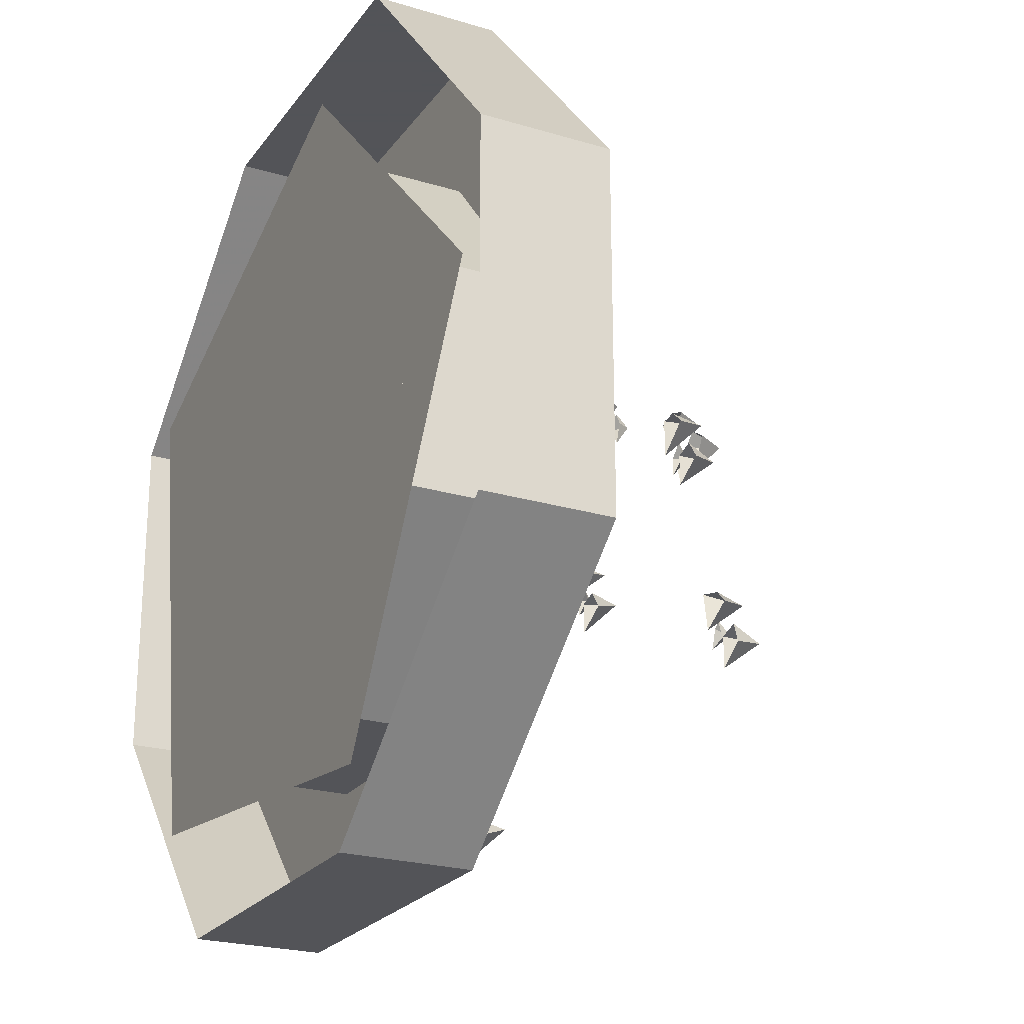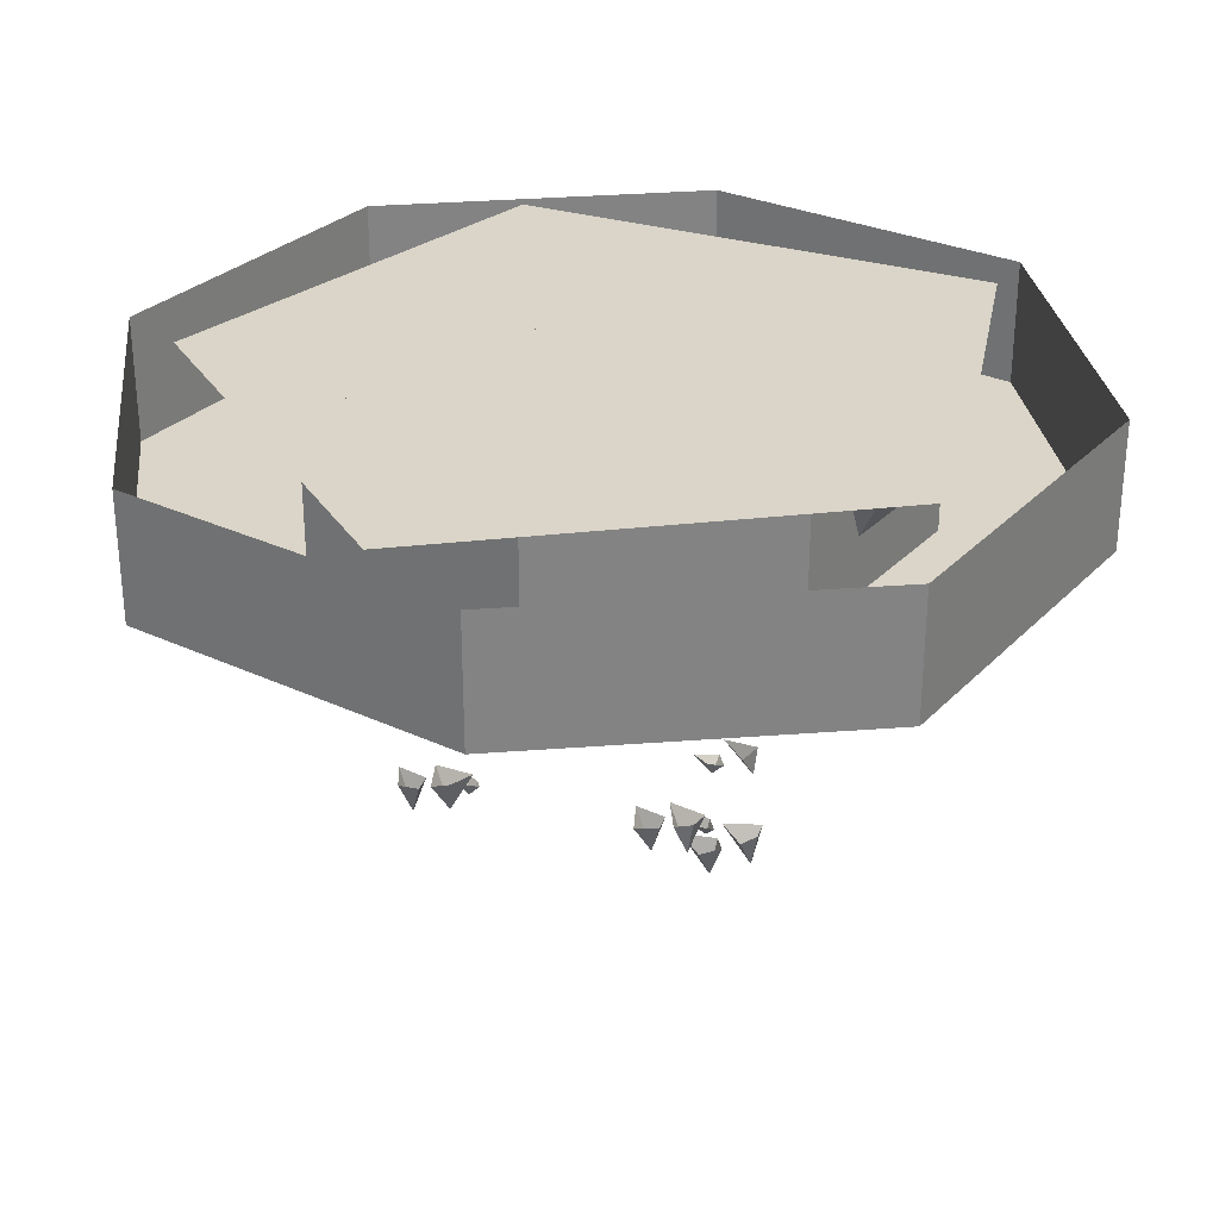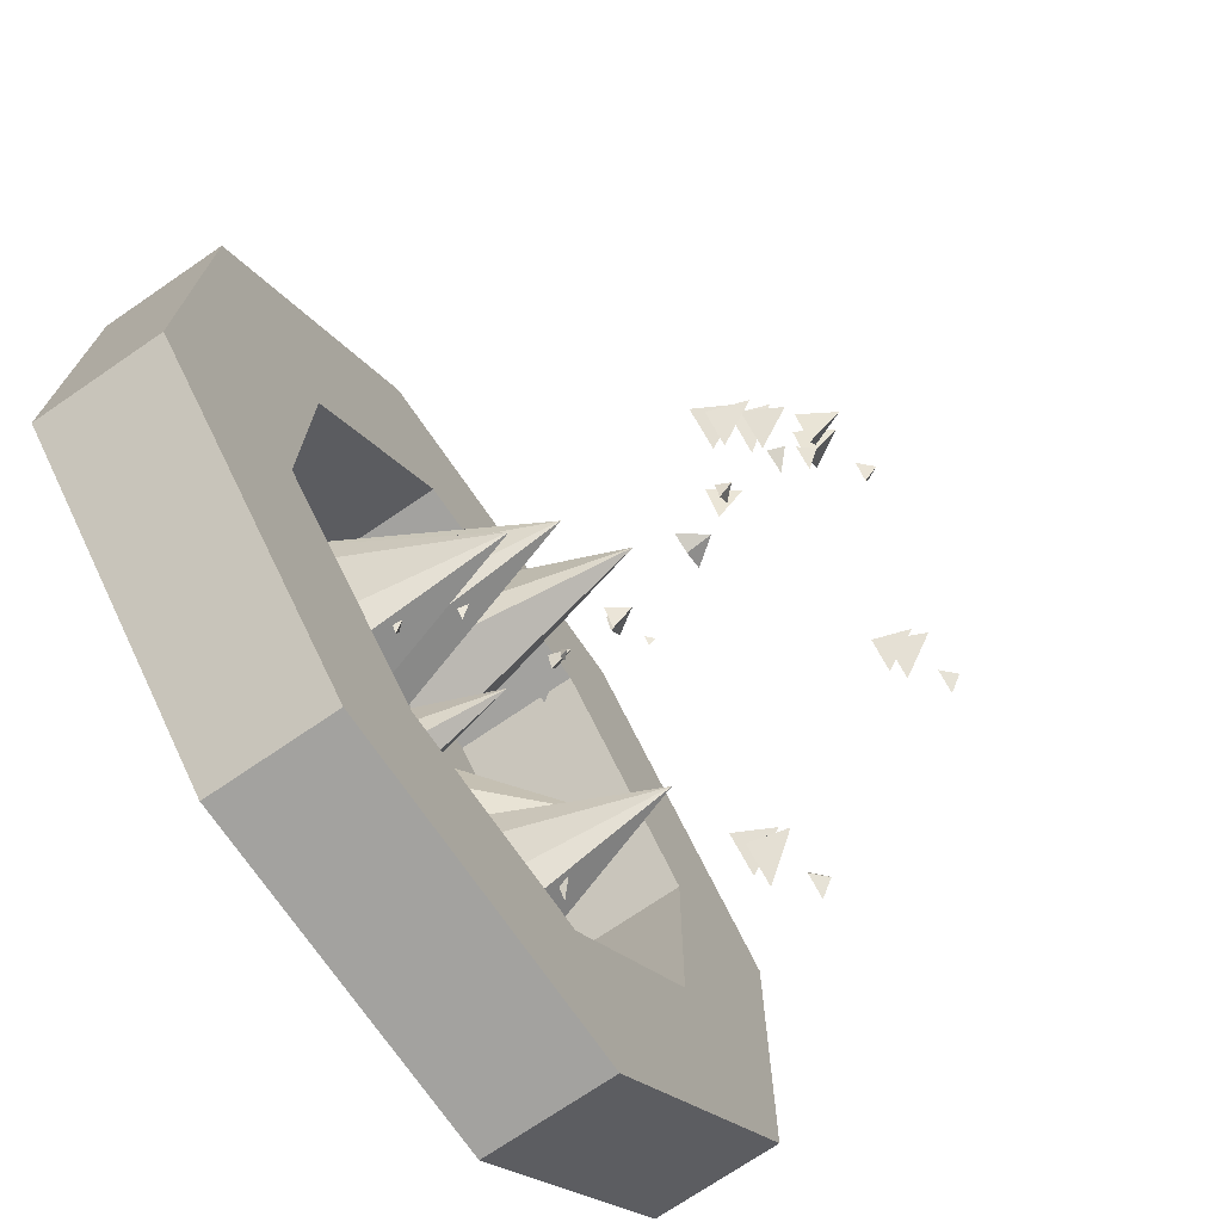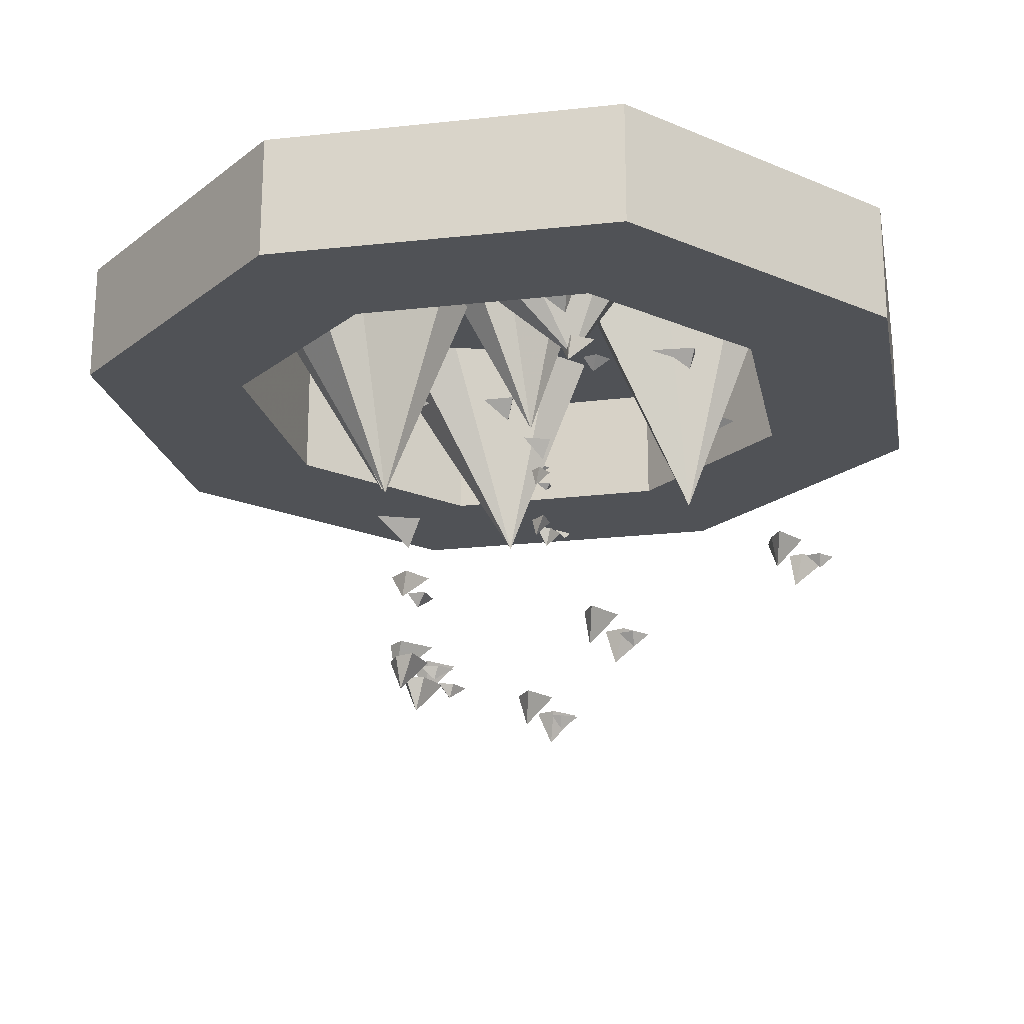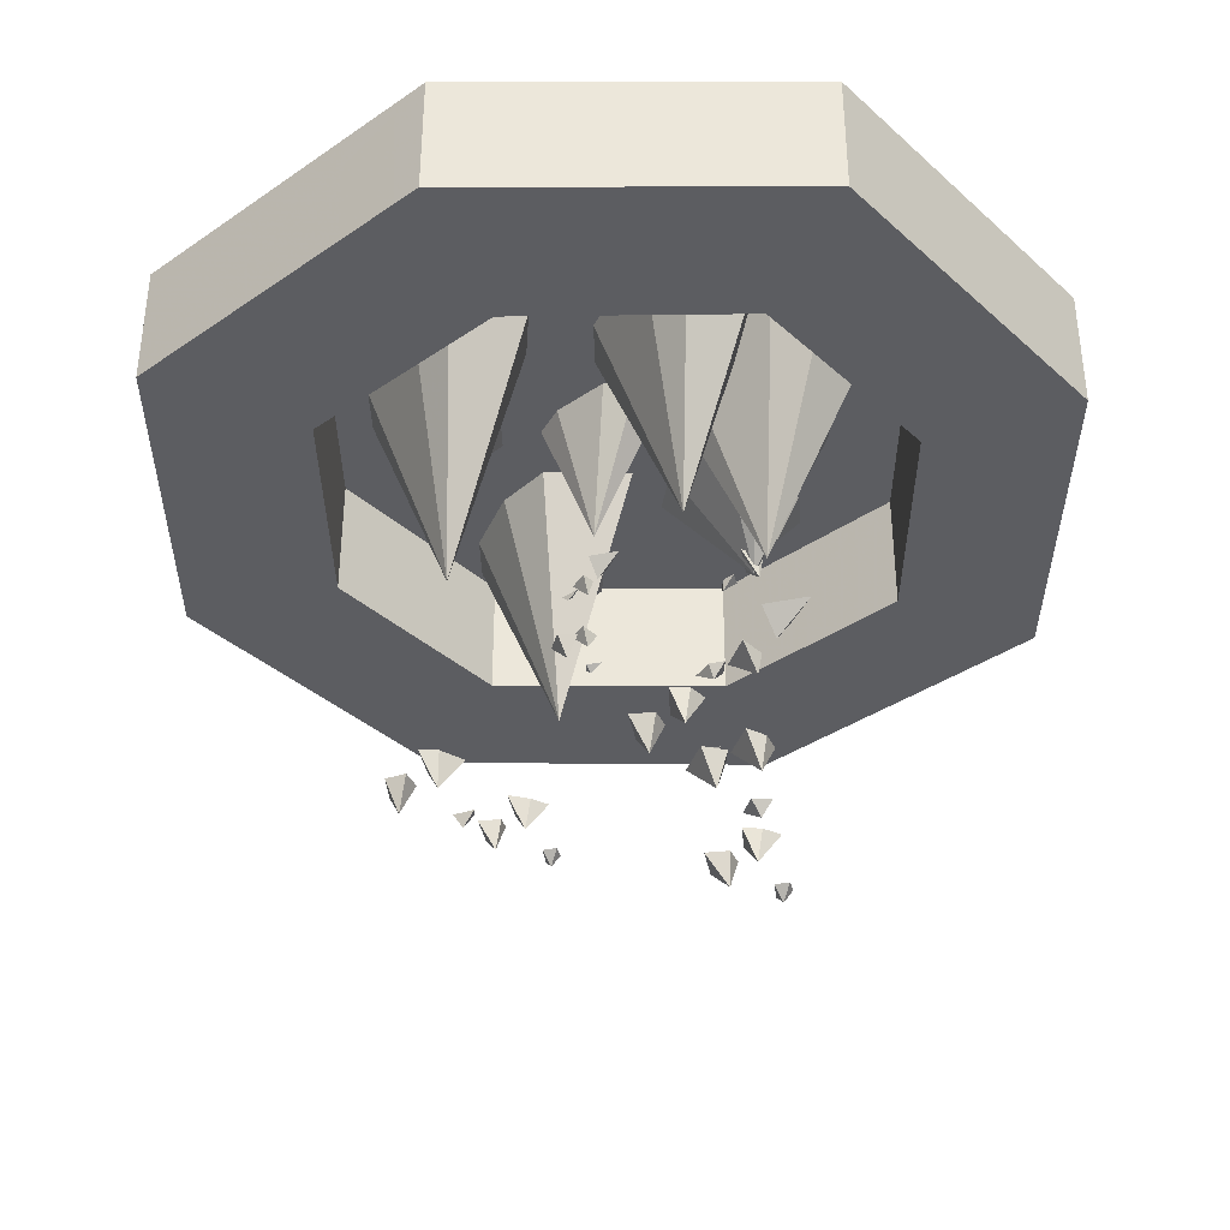
<metadata>
{"format":"obj","ext":"obj","renderer":"f3d","projection":"perspective","resolution":1024,"background":"white","views":[{"elev":-23.4,"azim":-116.9,"up":"+Z"},{"elev":29.2,"azim":-55.4,"up":"+Y"},{"elev":-72.4,"azim":-55.6,"up":"+Z"},{"elev":-20.8,"azim":53.0,"up":"+Y"},{"elev":-37.0,"azim":-48.7,"up":"+Y"}]}
</metadata>
<code>
v -0.03125 0 -0.08594
v 0.01562 0 -0.08594
v 0 -0.1641 -0.03125
v -0.04688 0 -0.04688
v -0.04688 0 0.02344
v -0.03125 0 0.0625
v 0.01562 0 0.0625
v 0.03125 0 0.02344
v 0.03125 0 -0.04688
v 0.01562 -0.1875 -0.007812
v 0 -0.1875 -0.03906
v 0.01562 -0.2109 -0.03906
v 0.03125 -0.1875 -0.03906
v 0.01562 -0.1875 -0.03906
v 0 -0.2188 -0.03906
v -0.007812 -0.2188 -0.03906
v 0 -0.2422 -0.03906
v 0.007812 -0.2188 -0.03906
v 0 -0.2188 -0.0625
v -0.007812 -0.2344 -0.04688
v -0.007812 -0.2344 -0.0625
v -0.007812 -0.2422 -0.0625
v 0 -0.2344 -0.0625
v -0.007812 -0.2344 -0.07031
v 0 -0.2891 -0.03906
v -0.007812 -0.2891 -0.03906
v 0 -0.3125 -0.03906
v 0.01562 -0.2891 -0.03906
v 0 -0.2891 -0.0625
v -0.007812 -0.2969 -0.04688
v -0.02344 -0.2969 -0.0625
v -0.007812 -0.3203 -0.0625
v 0 -0.2969 -0.0625
v -0.007812 -0.2969 -0.08594
v 0.03125 -0.3125 -0.04688
v 0.02344 -0.3125 -0.0625
v 0.03125 -0.3203 -0.0625
v 0.03125 -0.3125 -0.0625
v 0.03125 -0.3125 -0.07031
v 0 0 -0.007812
v -0.007812 0 -0.03906
v -0.02344 0 -0.007812
v -0.05469 -0.03906 0.1016
v 0.03906 -0.03906 0.1016
v 0.007812 -0.3125 0.2031
v -0.07812 -0.03906 0.1562
v -0.07812 -0.03906 0.2891
v -0.05469 -0.03906 0.3516
v 0.03906 -0.03906 0.3516
v 0.0625 -0.03906 0.2891
v 0.0625 -0.03906 0.1562
v 0.03906 -0.3594 0.2344
v 0.01562 -0.3594 0.1875
v 0.03906 -0.3906 0.1875
v 0.0625 -0.3594 0.1875
v 0.03906 -0.3594 0.1797
v 0.01562 -0.4141 0.1797
v -0.007812 -0.4141 0.1797
v 0.01562 -0.4453 0.1797
v 0.02344 -0.4141 0.1797
v 0.01562 -0.4141 0.1406
v -0.007812 -0.4297 0.1562
v -0.01562 -0.4297 0.1406
v -0.007812 -0.4453 0.1406
v 0.007812 -0.4297 0.1406
v -0.007812 -0.4297 0.1172
v 0.01562 -0.5234 0.1875
v -0.007812 -0.5234 0.1797
v 0.01562 -0.5625 0.1797
v 0.03906 -0.5234 0.1797
v 0.01562 -0.5234 0.1406
v -0.007812 -0.5391 0.1562
v -0.03125 -0.5391 0.1406
v -0.007812 -0.5781 0.1406
v 0.007812 -0.5391 0.1406
v -0.007812 -0.5391 0.1016
v 0.0625 -0.5625 0.1562
v 0.04688 -0.5625 0.1406
v 0.0625 -0.5781 0.1406
v 0.07031 -0.5625 0.1406
v 0.0625 -0.5625 0.1172
v 0.007812 -0.03906 0.2422
v -0.01562 -0.03906 0.1875
v -0.03125 -0.03906 0.2344
v -0.07031 0 0.4453
v -0.4609 0 0.04688
v -0.2109 0 -0.4141
v 0.3281 0 -0.3516
v 0.4297 0 0.2266
v 0.1875 0 0.5
v -0.2266 0 0.5
v -0.2266 -0.1484 0.5
v 0.1875 -0.1484 0.5
v 0.5 0 0.2188
v 0.5 -0.1484 0.2188
v 0.5 0 -0.1875
v 0.5 -0.1484 -0.1875
v 0.2188 0 -0.5
v 0.2188 -0.1484 -0.5
v -0.1875 0 -0.5
v -0.1875 -0.1484 -0.5
v -0.5 0 -0.2266
v -0.5 -0.1484 -0.2266
v -0.5 0 0.1875
v -0.5 -0.1484 0.1875
v -0.3203 -0.1484 0.1172
v -0.1406 -0.1484 0.3281
v 0.125 -0.1484 0.3281
v 0.3359 -0.1484 0.1406
v 0.3359 -0.1484 -0.1172
v 0.1484 -0.1484 -0.3281
v -0.1094 -0.1484 -0.3281
v -0.3203 -0.1484 -0.1484
v -0.3203 0 -0.1484
v -0.3203 0 0.1172
v -0.1406 0 0.3281
v 0.125 0 0.3281
v 0.3359 0 0.1406
v 0.3359 0 -0.1172
v 0.1484 0 -0.3281
v -0.1094 0 -0.3281
v -0.1641 0 -0.2266
v -0.07812 0 -0.1875
v -0.1484 -0.2734 -0.1094
v -0.2109 0 -0.1875
v -0.2656 0 -0.0625
v -0.2734 0 0
v -0.1875 0 0.03906
v -0.1406 0 -0.007812
v -0.07812 0 -0.125
v -0.1484 -0.07031 -0.03906
v -0.1484 -0.07031 -0.09375
v -0.125 -0.1016 -0.08594
v -0.1016 -0.07031 -0.07812
v -0.125 -0.07031 -0.09375
v -0.1406 -0.125 -0.1016
v -0.1641 -0.125 -0.1094
v -0.1406 -0.1562 -0.1016
v -0.125 -0.125 -0.1406
v -0.1562 -0.1406 -0.1328
v -0.1562 -0.1406 -0.1484
v -0.1484 -0.1562 -0.1484
v -0.1328 -0.1406 -0.1406
v -0.1406 -0.1406 -0.1719
v -0.1406 -0.4844 -0.1172
v -0.1562 -0.4844 -0.1328
v -0.1328 -0.5234 -0.125
v -0.1094 -0.4844 -0.1094
v -0.1172 -0.4844 -0.1562
v -0.1484 -0.5 -0.1562
v -0.1562 -0.5 -0.1797
v -0.1406 -0.5391 -0.1719
v -0.125 -0.5 -0.1641
v -0.125 -0.5 -0.2031
v -0.07812 -0.5234 -0.125
v -0.08594 -0.5234 -0.1484
v -0.07812 -0.5391 -0.1406
v -0.07031 -0.5234 -0.1328
v -0.0625 -0.5234 -0.1562
v -0.1719 0 -0.07031
v -0.1641 0 -0.1328
v -0.2031 0 -0.09375
v 0.1641 0 -0.07031
v 0.25 0 -0.02344
v 0.1875 -0.1484 0.04688
v 0.125 0 -0.02344
v 0.0625 0 0.09375
v 0.0625 0 0.1562
v 0.1484 0 0.2031
v 0.1953 0 0.1562
v 0.25 0 0.03125
v 0.1875 -0.07031 0.1172
v 0.1875 -0.07031 0.0625
v 0.2031 -0.1016 0.07031
v 0.2266 -0.07031 0.08594
v 0.2109 -0.07031 0.0625
v 0.1875 -0.125 0.05469
v 0.1641 -0.125 0.04688
v 0.1875 -0.1562 0.05469
v 0.1953 -0.125 0.05469
v 0.2031 -0.125 0.02344
v 0.1797 -0.1406 0.02344
v 0.1797 -0.1406 0.007812
v 0.1797 -0.1562 0.007812
v 0.1953 -0.1406 0.01562
v 0.1953 -0.1406 -0.007812
v 0.1953 -0.4844 0.03906
v 0.1797 -0.4844 0.02344
v 0.1953 -0.5234 0.03125
v 0.2188 -0.4844 0.04688
v 0.2109 -0.4844 0
v 0.1875 -0.5 0
v 0.1719 -0.5 -0.02344
v 0.1953 -0.5391 -0.007812
v 0.2109 -0.5 -0.007812
v 0.2109 -0.5 -0.04688
v 0.25 -0.5234 0.03125
v 0.2422 -0.5234 0.01562
v 0.2578 -0.5391 0.01562
v 0.2656 -0.5234 0.02344
v 0.2656 -0.5234 0
v 0.1641 0 0.08594
v 0.1641 0 0.03125
v 0.1328 0 0.0625
v -0.07812 0 0.03906
v 0 0 0.07812
v -0.07031 -0.2734 0.1562
v -0.125 0 0.07812
v -0.1797 0 0.1953
v -0.1875 0 0.2656
v -0.1016 0 0.3047
v -0.05469 0 0.2578
v 0 0 0.1406
v -0.0625 -0.07031 0.2188
v -0.0625 -0.07031 0.1719
v -0.04688 -0.1016 0.1797
v -0.02344 -0.07031 0.1875
v -0.03906 -0.07031 0.1719
v -0.0625 -0.125 0.1641
v -0.08594 -0.125 0.1484
v -0.0625 -0.1562 0.1641
v -0.05469 -0.125 0.1641
v -0.04688 -0.125 0.125
v -0.07031 -0.1406 0.1328
v -0.07031 -0.1406 0.1094
v -0.0625 -0.1562 0.1172
v -0.05469 -0.1406 0.125
v -0.05469 -0.1406 0.09375
v -0.05469 -0.4844 0.1484
v -0.07031 -0.4844 0.1328
v -0.05469 -0.5234 0.1406
v -0.03125 -0.4844 0.1484
v -0.03125 -0.4844 0.1016
v -0.0625 -0.5 0.1094
v -0.07812 -0.5 0.08594
v -0.05469 -0.5391 0.09375
v -0.03906 -0.5 0.1016
v -0.03906 -0.5 0.0625
v 0 -0.5234 0.1406
v -0.007812 -0.5234 0.1172
v 0.007812 -0.5391 0.125
v 0.01562 -0.5234 0.125
v 0.01562 -0.5234 0.1016
v -0.08594 0 0.1953
v -0.08594 0 0.1328
v -0.1172 0 0.1719
v 0.1172 0 -0.3203
v 0.1953 0 -0.2734
v 0.125 -0.2734 -0.1953
v 0.07031 0 -0.2812
v 0.03125 0 -0.2031
v 0.02344 0 -0.1328
v 0.09375 0 -0.05469
v 0.1562 0 -0.1406
v 0.1953 0 -0.2188
v 0.1328 -0.07031 -0.1328
v 0.1328 -0.07031 -0.1875
v 0.1484 -0.1016 -0.1797
v 0.1719 -0.07031 -0.1719
v 0.1562 -0.07031 -0.1875
v 0.1328 -0.125 -0.1953
v 0.1094 -0.125 -0.2031
v 0.1328 -0.1562 -0.1953
v 0.1406 -0.125 -0.1953
v 0.1484 -0.125 -0.2344
v 0.125 -0.1406 -0.2266
v 0.125 -0.1406 -0.2422
v 0.125 -0.1562 -0.2422
v 0.1406 -0.1406 -0.2344
v 0.1406 -0.1406 -0.2656
v 0.1797 -0.3125 -0.2891
v 0.1562 -0.3125 -0.3047
v 0.1797 -0.3516 -0.2969
v 0.2031 -0.3125 -0.2812
v 0.1953 -0.3125 -0.3281
v 0.1719 -0.3281 -0.3281
v 0.1562 -0.3281 -0.3516
v 0.1719 -0.3672 -0.3359
v 0.1875 -0.3281 -0.3359
v 0.1953 -0.3281 -0.375
v 0.2344 -0.3516 -0.2969
v 0.2266 -0.3516 -0.3125
v 0.2422 -0.3672 -0.3125
v 0.25 -0.3516 -0.3047
v 0.25 -0.3516 -0.3281
v 0.1094 0 -0.1641
v 0.1094 0 -0.2266
v 0.07812 0 -0.1875
f 1 2 3
f 1 3 4
f 4 3 5
f 5 3 6
f 6 3 7
f 7 3 8
f 8 3 9
f 9 3 2
f 51 45 44
f 122 123 124
f 122 124 125
f 125 124 126
f 126 124 127
f 127 124 128
f 128 124 129
f 129 124 130
f 130 124 123
f 163 164 165
f 163 165 166
f 166 165 167
f 167 165 168
f 168 165 169
f 169 165 170
f 170 165 171
f 171 165 164
f 205 206 207
f 205 207 208
f 208 207 209
f 209 207 210
f 210 207 211
f 211 207 212
f 212 207 213
f 213 207 206
f 247 248 249
f 247 249 250
f 250 249 251
f 251 249 252
f 252 249 253
f 253 249 254
f 254 249 255
f 255 249 248
f 10 11 12
f 10 12 13
f 13 12 14
f 14 12 11
f 25 26 27
f 25 27 28
f 28 27 29
f 29 27 26
f 52 53 54
f 52 54 55
f 55 54 56
f 56 54 53
f 67 68 69
f 67 69 70
f 70 69 71
f 71 69 68
f 131 132 133
f 131 133 134
f 134 133 135
f 135 133 132
f 145 146 147
f 145 147 148
f 148 147 149
f 149 147 146
f 172 173 174
f 172 174 175
f 175 174 176
f 176 174 173
f 187 188 189
f 187 189 190
f 190 189 191
f 191 189 188
f 214 215 216
f 214 216 217
f 217 216 218
f 218 216 215
f 229 230 231
f 229 231 232
f 232 231 233
f 233 231 230
f 256 257 258
f 256 258 259
f 259 258 260
f 260 258 257
f 271 272 273
f 271 273 274
f 274 273 275
f 275 273 272
f 15 16 17
f 15 17 18
f 18 17 19
f 19 17 16
f 30 31 32
f 30 32 33
f 33 32 34
f 34 32 31
f 57 58 59
f 57 59 60
f 60 59 61
f 61 59 58
f 72 73 74
f 72 74 75
f 75 74 76
f 76 74 73
f 136 137 138
f 136 138 139
f 139 138 137
f 150 151 152
f 150 152 153
f 153 152 154
f 154 152 151
f 177 178 179
f 177 179 180
f 180 179 181
f 181 179 178
f 192 193 194
f 192 194 195
f 195 194 196
f 196 194 193
f 219 220 221
f 219 221 222
f 222 221 223
f 223 221 220
f 234 235 236
f 234 236 237
f 237 236 238
f 238 236 235
f 261 262 263
f 261 263 264
f 264 263 265
f 265 263 262
f 276 277 278
f 276 278 279
f 279 278 280
f 280 278 277
f 20 21 22
f 20 22 23
f 23 22 24
f 24 22 21
f 35 36 37
f 35 37 38
f 38 37 39
f 39 37 36
f 62 63 64
f 62 64 65
f 65 64 66
f 66 64 63
f 77 78 79
f 77 79 80
f 80 79 81
f 81 79 78
f 140 141 142
f 140 142 143
f 143 142 144
f 144 142 141
f 155 156 157
f 155 157 158
f 158 157 159
f 159 157 156
f 182 183 184
f 182 184 185
f 185 184 186
f 186 184 183
f 197 198 199
f 197 199 200
f 200 199 201
f 201 199 198
f 224 225 226
f 224 226 227
f 227 226 228
f 228 226 225
f 239 240 241
f 239 241 242
f 242 241 243
f 243 241 240
f 266 267 268
f 266 268 269
f 269 268 270
f 270 268 267
f 281 282 283
f 281 283 284
f 284 283 285
f 285 283 282
f 40 41 42
f 82 83 84
f 160 161 162
f 202 203 204
f 244 245 246
f 286 287 288
f 43 44 45
f 43 45 46
f 46 45 47
f 47 45 48
f 48 45 49
f 49 45 50
f 50 45 51
f 85 86 87
f 85 87 88
f 85 88 89
f 90 91 92
f 90 92 93
f 94 95 96
f 96 95 97
f 98 99 100
f 100 99 101
f 102 103 104
f 104 103 105
f 90 93 94
f 94 93 95
f 96 97 98
f 98 97 99
f 100 101 102
f 102 101 103
f 104 105 91
f 91 105 92
f 92 105 106
f 92 106 107
f 93 108 95
f 95 108 109
f 97 110 99
f 99 110 111
f 101 112 103
f 103 112 113
f 92 107 93
f 93 107 108
f 95 109 97
f 97 109 110
f 99 111 101
f 101 111 112
f 103 113 105
f 105 113 106
f 106 113 114
f 106 114 115
f 106 115 107
f 107 115 116
f 107 116 108
f 108 116 117
f 108 117 109
f 109 117 118
f 109 118 110
f 110 118 119
f 110 119 111
f 111 119 120
f 111 120 112
f 112 120 121
f 112 121 113
f 113 121 114

</code>
